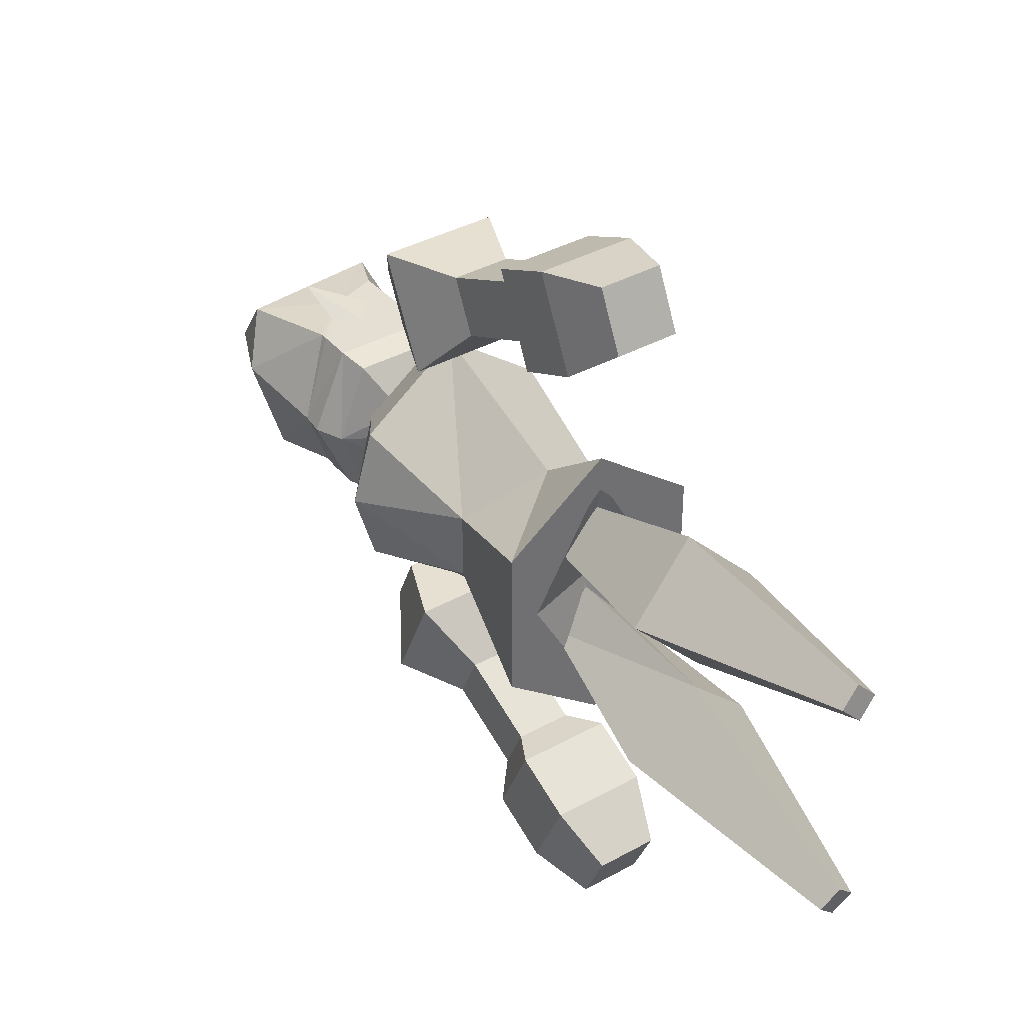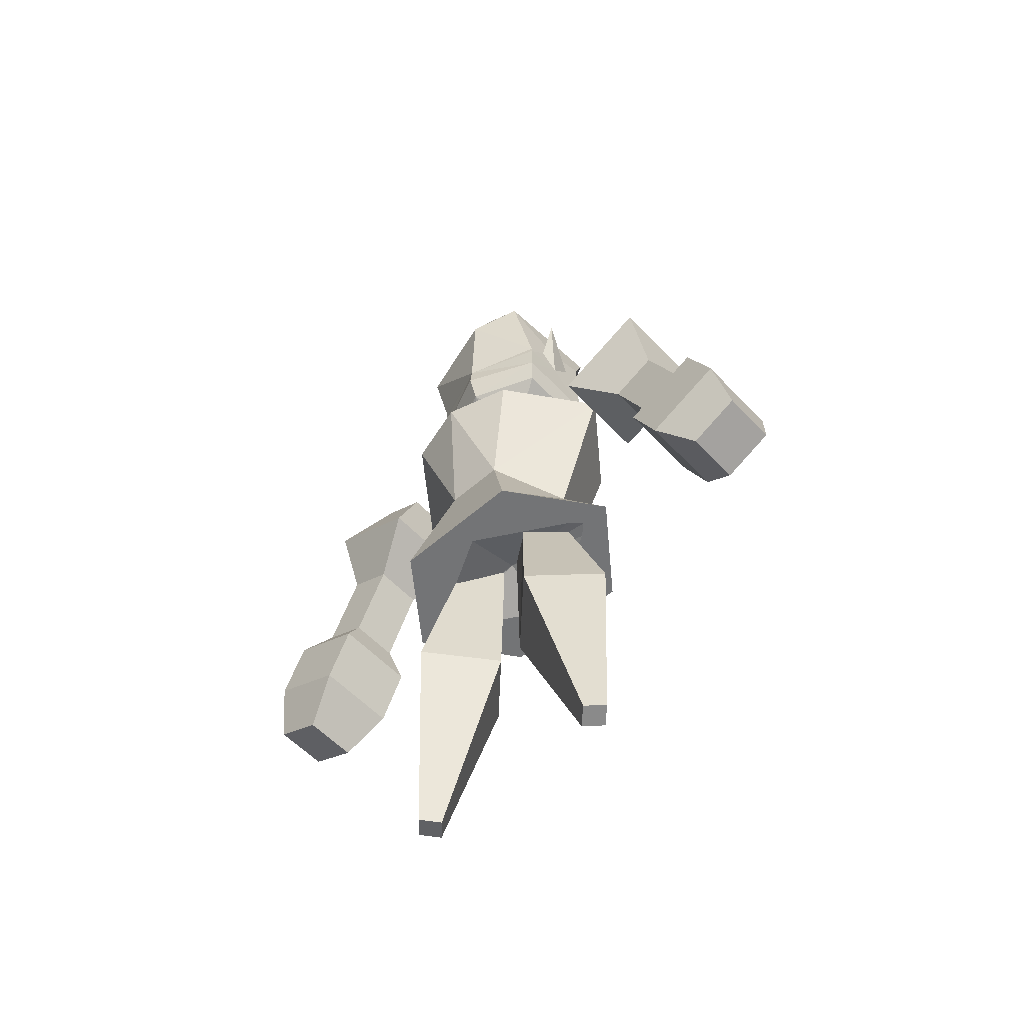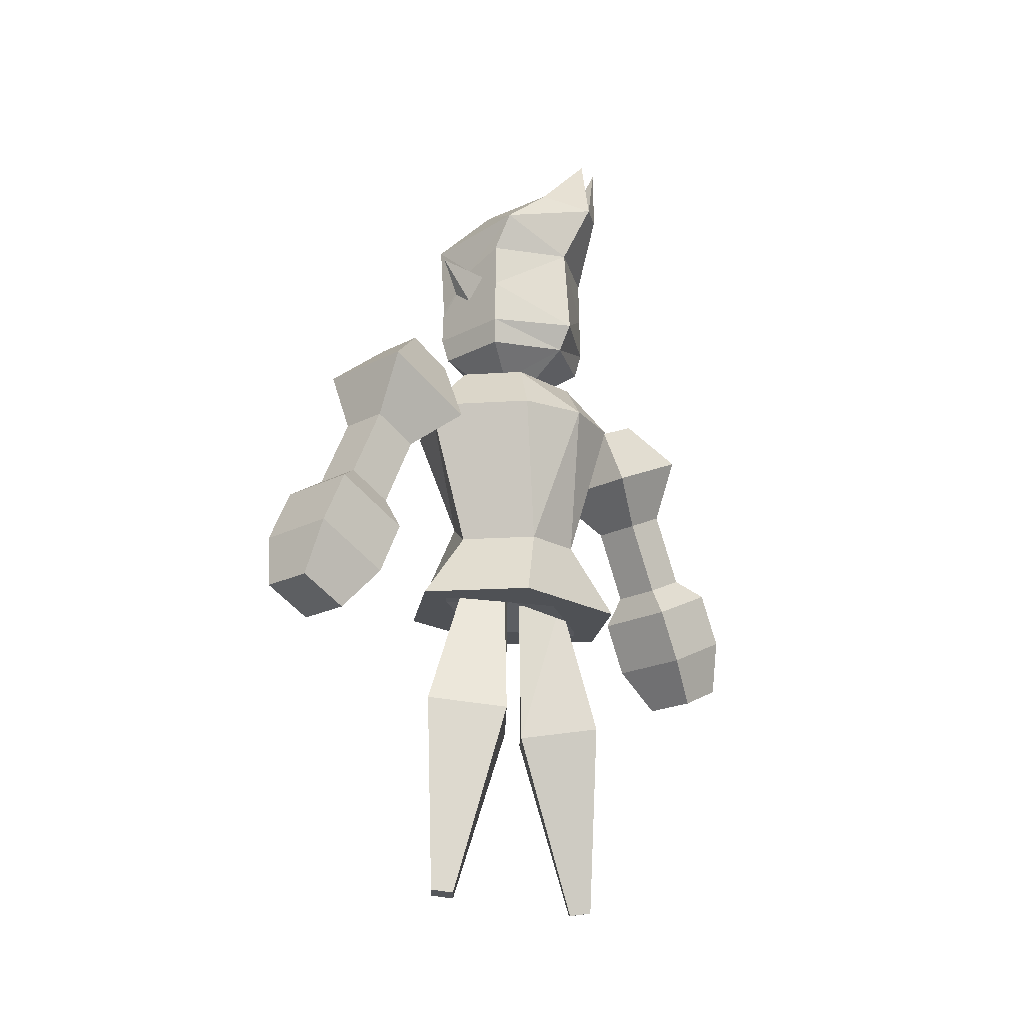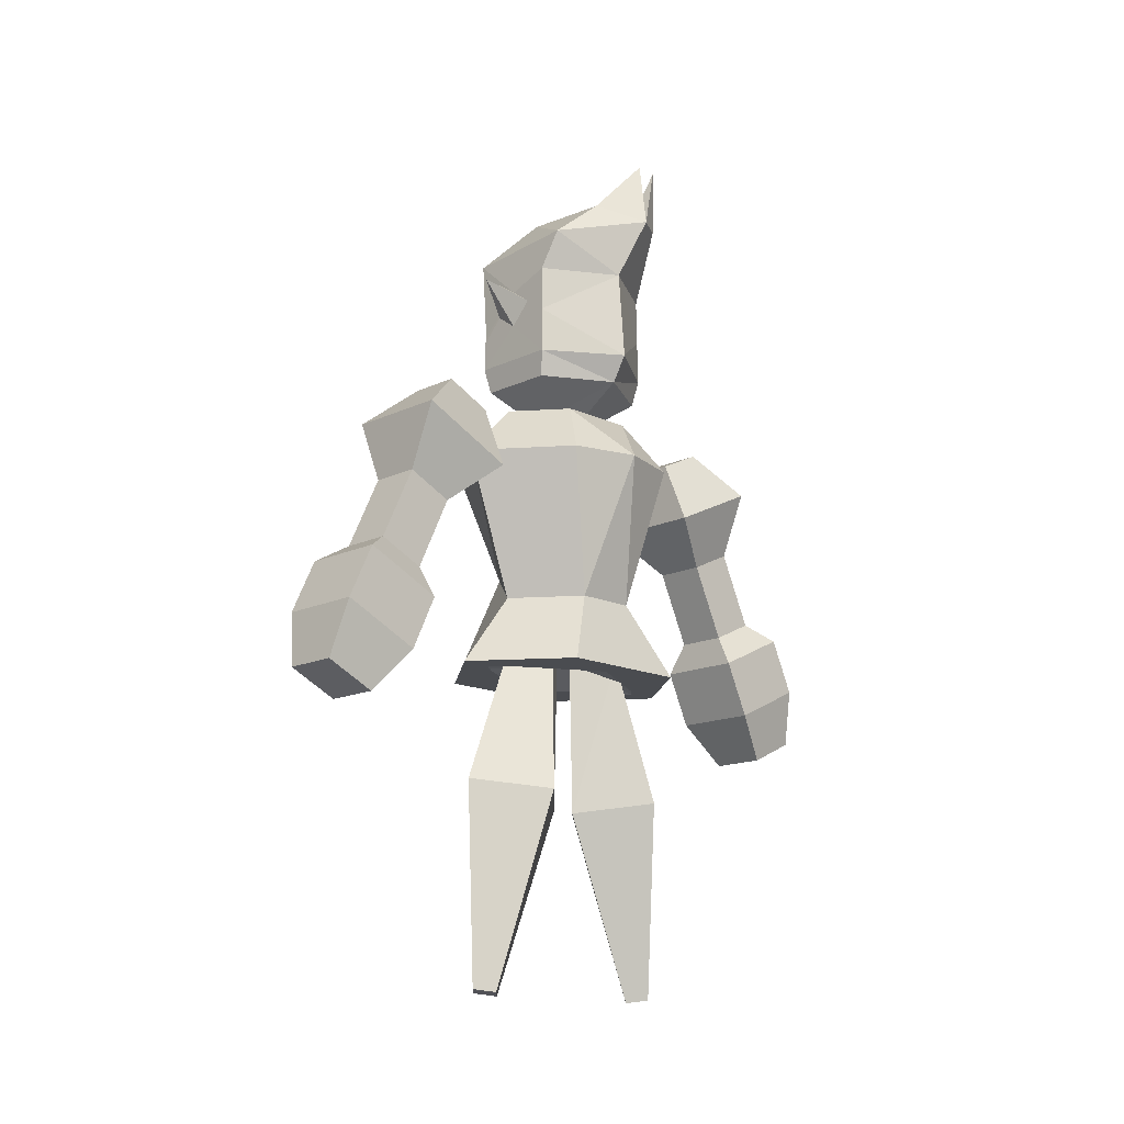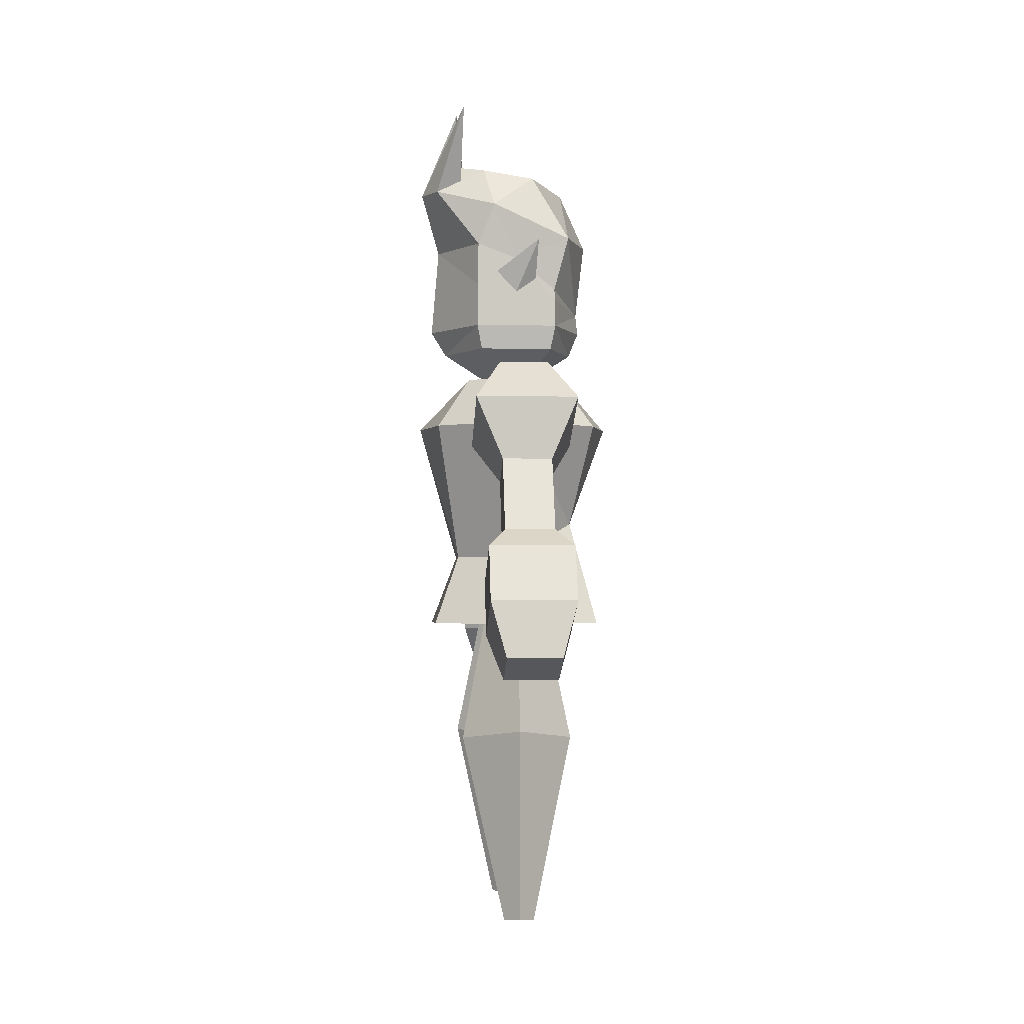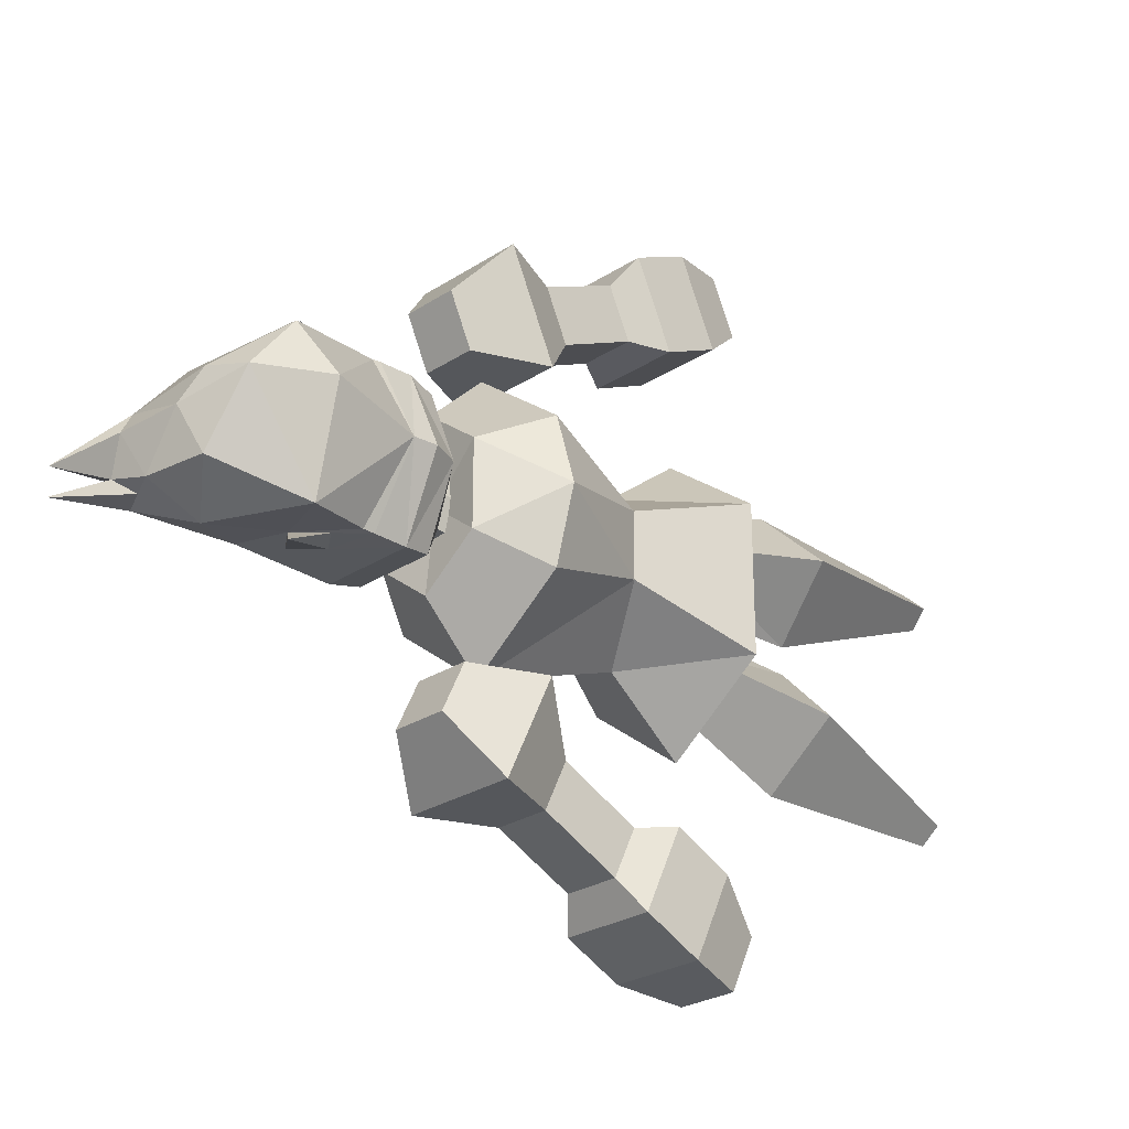
<metadata>
{"format":"obj","ext":"obj","renderer":"f3d","projection":"perspective","resolution":1024,"background":"white","views":[{"elev":37.8,"azim":-35.2,"up":"+Z"},{"elev":-56.2,"azim":-47.6,"up":"+Y"},{"elev":-19.9,"azim":43.9,"up":"+Y"},{"elev":-14.9,"azim":45.2,"up":"+Y"},{"elev":-2.5,"azim":176.0,"up":"+Y"},{"elev":-26.4,"azim":-134.5,"up":"+Z"}]}
</metadata>
<code>
o Head_Circle.003
v 0.1617 2.318 -0.2693
v -0.06224 1.998 -0.107
v 0.06085 1.998 -0.107
v 0.1575 2.657 -0.2657
v -0.06224 2.118 -0.107
v 0.06085 2.118 -0.107
v 0.1424 2.222 -0.2524
v -0.1617 2.318 -0.2693
v -0.1424 2.222 -0.2524
v -0.1575 2.468 -0.2657
v 0.1224 1.998 -0
v 0.3149 2.657 -0
v 0.1617 2.318 0.2693
v -0.07797 1.998 0
v -0.06224 1.998 0.107
v 0.06085 1.998 0.107
v 0.1224 2.118 -0
v 0.1575 2.657 0.2657
v 0.343 2.318 -0
v -0.07797 2.118 0
v -0.06224 2.118 0.107
v 0.06085 2.118 0.107
v 0.1424 2.222 0.2524
v -0.2803 2.318 0
v -0.1617 2.318 0.2693
v -0.1424 2.222 0.2524
v -0.2417 2.222 0
v 0.2848 2.222 -0
v 0.3263 2.887 -0.1862
v -0.1575 2.456 0.2657
v 0.2208 2.801 0.2442
v 0.09218 2.821 -0.2854
v -0.2135 2.679 -0.2867
v -0.07625 2.963 0.06994
v -0.2098 2.919 0.04268
v -0.2719 2.395 0
v -0.07295 2.948 -0.1862
v 0.2147 3.015 -0.03669
v 0.2456 3.207 -0.2003
v 0.00076 2.99 -0.02423
v -0.3122 2.695 0.05392
v -0.2263 2.783 0.2222
v 0.2288 2.933 -0.1874
v 0.3866 2.887 -0.08448
v 0.2202 3.222 -0.3072
v 0.2638 2.998 -0.1545
v 0.1313 2.98 -0.1885
v 0.2499 2.955 0.05635
v -0.07978 2.514 -0.2666
v 0.07978 2.543 -0.2666
v 0 2.599 -0.2657
v -0.1596 2.429 -0.2675
v 0.1596 2.487 -0.2675
v 0 2.458 -0.2675
v -0.08714 2.665 -0.3417
v 0.1596 2.487 0.2675
v 0 2.599 0.2657
v -0.1596 2.429 0.2675
v -0.07978 2.514 0.2666
v 0.07978 2.543 0.2666
v 0 2.458 0.2675
v -0.08982 2.664 0.3314
g Head_Circle.003_Material.002
f 24 8 36
f 36 8 52
f 36 52 10
f 24 36 25
f 36 58 25
f 25 58 61
f 36 30 58
f 13 25 61
f 61 56 13
f 57 62 59
f 57 60 62
f 61 60 56
f 60 61 62
f 59 62 61
f 61 58 59
f 56 60 18
f 56 18 12
f 19 13 56
f 53 19 12
f 19 53 1
f 19 56 12
f 4 53 12
f 27 8 24
f 27 9 8
f 27 24 25
f 27 25 26
f 23 25 13
f 23 26 25
f 28 13 19
f 28 23 13
f 28 19 1
f 28 1 7
f 7 1 8
f 7 8 9
f 50 55 54
f 50 53 4
f 49 54 55
f 51 55 50
f 49 55 51
f 54 49 52
f 53 50 54
f 54 1 53
f 52 8 54
f 5 6 9
f 8 1 54
f 20 5 27
f 6 7 9
f 26 21 27
f 5 9 27
f 23 22 26
f 21 20 27
f 14 20 21
f 22 21 26
f 14 21 15
f 16 21 22
f 16 15 21
f 3 6 5
f 3 5 2
f 14 5 20
f 14 2 5
f 11 17 6
f 11 6 3
f 11 22 17
f 11 16 22
f 22 23 28
f 22 28 17
f 6 28 7
f 6 17 28
f 3 14 11
f 2 14 3
f 14 15 16
f 14 16 11
g Head_Circle.003_Material.003
f 36 10 33
f 36 33 41
f 30 36 41
f 30 41 42
f 30 59 58
f 60 57 18
f 30 57 59
f 57 42 31
f 30 42 57
f 18 57 31
f 42 41 35
f 42 35 34
f 42 34 31
f 34 48 31
f 48 38 39
f 31 48 44
f 48 39 44
f 46 44 39
f 29 44 45
f 29 45 43
f 45 46 43
f 46 45 44
f 46 39 38
f 47 43 46
f 35 37 40
f 47 46 38
f 34 35 40
f 34 40 48
f 40 38 48
f 37 47 40
f 40 47 38
f 41 33 35
f 35 33 37
f 32 37 33
f 32 47 37
f 4 29 32
f 29 43 32
f 12 44 29
f 43 47 32
f 4 12 29
f 12 18 31
f 12 31 44
f 33 51 32
f 10 51 33
f 10 49 51
f 51 4 32
f 10 52 49
f 51 50 4
o Torso_Circle.002
v 0.3324 1.087 -0.2515
v -0.2337 1.5 -0.1125
v 0.2337 1.361 -0.1125
v 0 1.361 -0.2892
v 0 1.902 -0.485
v -0.3206 1.902 -0.2425
v 0.3206 1.902 -0.2425
v 0 2.102 -0.2885
v -0.1907 2.102 -0.1443
v 0.1907 2.102 -0.1443
v 0 1.087 -0.503
v -0.3324 1.087 -0.2515
v 0.3324 1.087 0.2515
v -0.2337 1.5 0.1125
v 0.2337 1.361 0.1125
v 0 1.361 0.2892
v 0 1.902 0.485
v -0.3206 1.902 0.2425
v 0.3206 1.902 0.2425
v 0 2.102 0.2885
v -0.1907 2.102 0.1443
v 0.1907 2.102 0.1443
v 0.2337 1.361 0
v 0.3905 1.902 0
v 0.1907 2.102 0
v -0.2337 1.5 0
v -0.3905 1.902 0
v -0.1907 2.102 0
v 0.3324 1.087 0
v 0 1.087 0.503
v -0.3324 1.087 0.2515
v -0.3324 1.087 0
v -0.2351 1.087 -0
v -0.04209 1.087 0.341
v 0 1.087 0.3839
v 0.2351 1.087 -0
v 0.04209 1.087 0.341
v 0 2.073 0
v -0.04209 1.087 -0.341
v 0 1.087 -0.3839
v 0.04209 1.087 -0.341
v 0 1.163 0
g Torso_Circle.002_Material
f 81 78 77
f 81 79 78
f 86 77 85
f 86 81 77
f 86 85 65
f 86 65 69
f 69 65 66
f 69 66 67
f 67 66 64
f 67 64 68
f 89 64 88
f 89 68 64
f 89 88 76
f 89 76 80
f 79 76 78
f 79 80 76
f 104 103 98
f 104 98 99
f 104 99 97
f 104 97 96
f 104 101 102
f 104 102 103
f 104 95 101
f 104 96 95
f 96 93 95
f 96 92 93
f 93 94 95
f 97 92 96
f 74 101 95
f 94 74 95
f 102 101 73
f 63 103 73
f 101 74 73
f 63 98 103
f 103 102 73
f 91 98 63
f 91 75 98
f 99 75 92
f 75 99 98
f 97 99 92
f 77 78 75
f 85 77 91
f 78 92 75
f 63 65 91
f 77 75 91
f 73 66 63
f 65 85 91
f 88 64 94
f 66 65 63
f 66 73 74
f 64 74 94
f 66 74 64
f 93 76 94
f 78 93 92
f 76 88 94
f 78 76 93
g Torso_Circle.002_Material.005
f 82 81 84
f 82 79 81
f 82 83 80
f 83 90 89
f 82 80 79
f 71 68 89
f 80 83 89
f 90 71 89
f 70 68 71
f 70 67 68
f 70 72 69
f 70 69 67
f 84 100 82
f 87 100 84
f 87 72 100
f 72 70 100
f 70 71 100
f 71 90 100
f 83 100 90
f 82 100 83
f 87 84 86
f 69 72 86
f 84 81 86
f 72 87 86
o Legs_Cube.002
v -0.000802 0.5827 -0.05572
v -0.2198 0.6214 -0.2743
v 0.000839 0.6595 -0.4912
v 0.2198 0.6209 -0.2727
v -0.000232 1.146 -0.04132
v -0.1134 1.166 -0.1778
v 0.000616 1.186 -0.2899
v 0.1138 1.166 -0.177
v -0.000432 -0.1094 -0.3418
v -0.05948 -0.09894 -0.4007
v 1e-05 -0.08866 -0.4592
v 0.05905 -0.09908 -0.4003
v -0.000802 0.5827 0.04124
v -0.2198 0.6214 0.2598
v 0.000839 0.6595 0.4767
v 0.2198 0.6209 0.2582
v -0.000232 1.146 0.02685
v -0.1134 1.166 0.1633
v 0.000616 1.186 0.2754
v 0.1138 1.166 0.1625
v -0.000432 -0.1094 0.3273
v -0.05948 -0.09894 0.3862
v 1e-05 -0.08866 0.4447
v 0.05905 -0.09908 0.3858
g Legs_Cube.002_Material
f 111 110 112
f 111 107 106
f 112 110 109
f 110 106 105
f 110 111 106
f 112 109 105
f 109 110 105
f 111 112 108
f 108 112 105
f 107 111 108
f 115 114 106
f 107 115 106
f 105 106 113
f 115 108 116
f 106 114 113
f 107 108 115
f 116 108 113
f 116 113 114
f 108 105 113
f 115 116 114
f 123 124 122
f 123 118 119
f 124 121 122
f 122 117 118
f 122 118 123
f 124 117 121
f 121 117 122
f 123 120 124
f 120 117 124
f 119 120 123
f 127 118 126
f 119 118 127
f 117 125 118
f 127 128 120
f 118 125 126
f 119 127 120
f 128 125 120
f 128 126 125
f 120 125 117
f 127 126 128
o Arms_Circle.001
v -0.09452 1.723 -0.8527
v 0.09452 1.723 -0.8527
v -0.09452 1.643 -0.6814
v 0.09452 1.643 -0.6814
v -0.09452 2.115 -0.6701
v -0.1954 1.962 -0.8528
v 0.09452 2.115 -0.6701
v -0.09452 2.035 -0.4988
v 0.09452 2.035 -0.4988
v 0.1954 1.962 -0.8528
v -0.1954 1.796 -0.4986
v 0.1954 1.796 -0.4986
v -0.09452 1.449 -0.9806
v 0.09452 1.449 -0.9806
v -0.09452 1.369 -0.8093
v 0.09452 1.369 -0.8093
v -0.1598 1.386 -1.082
v 0.1598 1.386 -1.082
v -0.1598 1.251 -0.7923
v 0.1598 1.251 -0.7923
v -0.1598 1.183 -1.176
v 0.1598 1.183 -1.176
v -0.1598 1.048 -0.8868
v 0.1598 1.048 -0.8868
v -0.1028 0.9742 -1.211
v 0.1028 0.9742 -1.211
v -0.1028 0.8873 -1.025
v 0.1028 0.8873 -1.025
v -0.09452 1.723 0.8527
v 0.09452 1.723 0.8527
v -0.09452 1.643 0.6814
v 0.09452 1.643 0.6814
v -0.09452 2.115 0.6701
v -0.1954 1.962 0.8528
v 0.09452 2.115 0.6701
v -0.09452 2.035 0.4988
v 0.09452 2.035 0.4988
v 0.1954 1.962 0.8528
v -0.1954 1.796 0.4986
v 0.1954 1.796 0.4986
v -0.09452 1.449 0.9806
v 0.09452 1.449 0.9806
v -0.09452 1.369 0.8093
v 0.09452 1.369 0.8093
v -0.1598 1.386 1.082
v 0.1598 1.386 1.082
v -0.1598 1.251 0.7923
v 0.1598 1.251 0.7923
v -0.1598 1.183 1.176
v 0.1598 1.183 1.176
v -0.1598 1.048 0.8868
v 0.1598 1.048 0.8868
v -0.1028 0.9742 1.211
v 0.1028 0.9742 1.211
v -0.1028 0.8873 1.025
v 0.1028 0.8873 1.025
g Arms_Circle.001_Material
f 150 152 148
f 146 150 148
f 145 149 150
f 145 150 146
f 149 147 151
f 145 147 149
f 146 142 145
f 145 143 147
f 142 141 145
f 145 141 143
f 144 148 147
f 144 147 143
f 146 148 144
f 146 144 142
f 134 129 130
f 134 130 138
f 129 139 131
f 134 139 129
f 140 132 131
f 140 131 139
f 130 132 140
f 138 130 140
f 148 152 151
f 148 151 147
f 178 176 180
f 174 176 178
f 173 178 177
f 173 174 178
f 177 179 175
f 173 177 175
f 174 173 170
f 173 175 171
f 170 173 169
f 173 171 169
f 172 175 176
f 172 171 175
f 174 172 176
f 174 170 172
f 162 158 157
f 162 166 158
f 157 159 167
f 162 157 167
f 168 159 160
f 168 167 159
f 158 168 160
f 166 168 158
f 176 179 180
f 176 175 179
g Arms_Circle.001_Material.004
f 130 141 142
f 130 129 141
f 132 142 144
f 132 130 142
f 131 143 141
f 131 141 129
f 131 144 143
f 131 132 144
f 158 170 169
f 158 169 157
f 160 172 170
f 160 170 158
f 159 169 171
f 159 157 169
f 159 171 172
f 159 172 160
g Arms_Circle.001_Material.001
f 154 156 152
f 150 154 152
f 149 153 154
f 149 154 150
f 154 155 156
f 154 153 155
f 153 151 155
f 149 151 153
f 152 156 155
f 152 155 151
f 182 180 184
f 178 180 182
f 177 182 181
f 177 178 182
f 182 184 183
f 182 183 181
f 181 183 179
f 177 181 179
f 180 183 184
f 180 179 183
g Arms_Circle.001_Material.005
f 137 140 139
f 137 139 136
f 137 138 140
f 137 135 138
f 135 137 136
f 135 136 133
f 135 134 138
f 135 133 134
f 136 139 134
f 136 134 133
f 165 167 168
f 165 164 167
f 165 168 166
f 165 166 163
f 163 164 165
f 163 161 164
f 163 166 162
f 163 162 161
f 164 162 167
f 164 161 162

</code>
